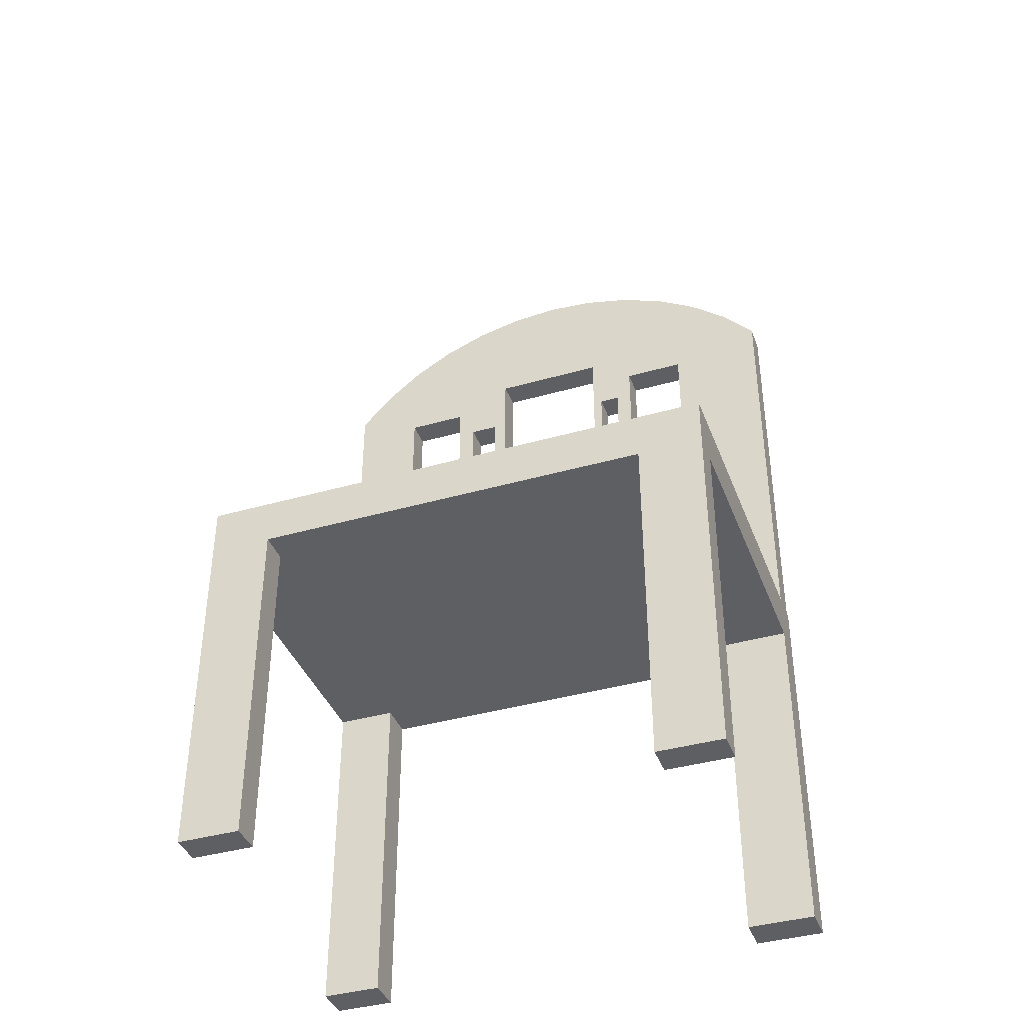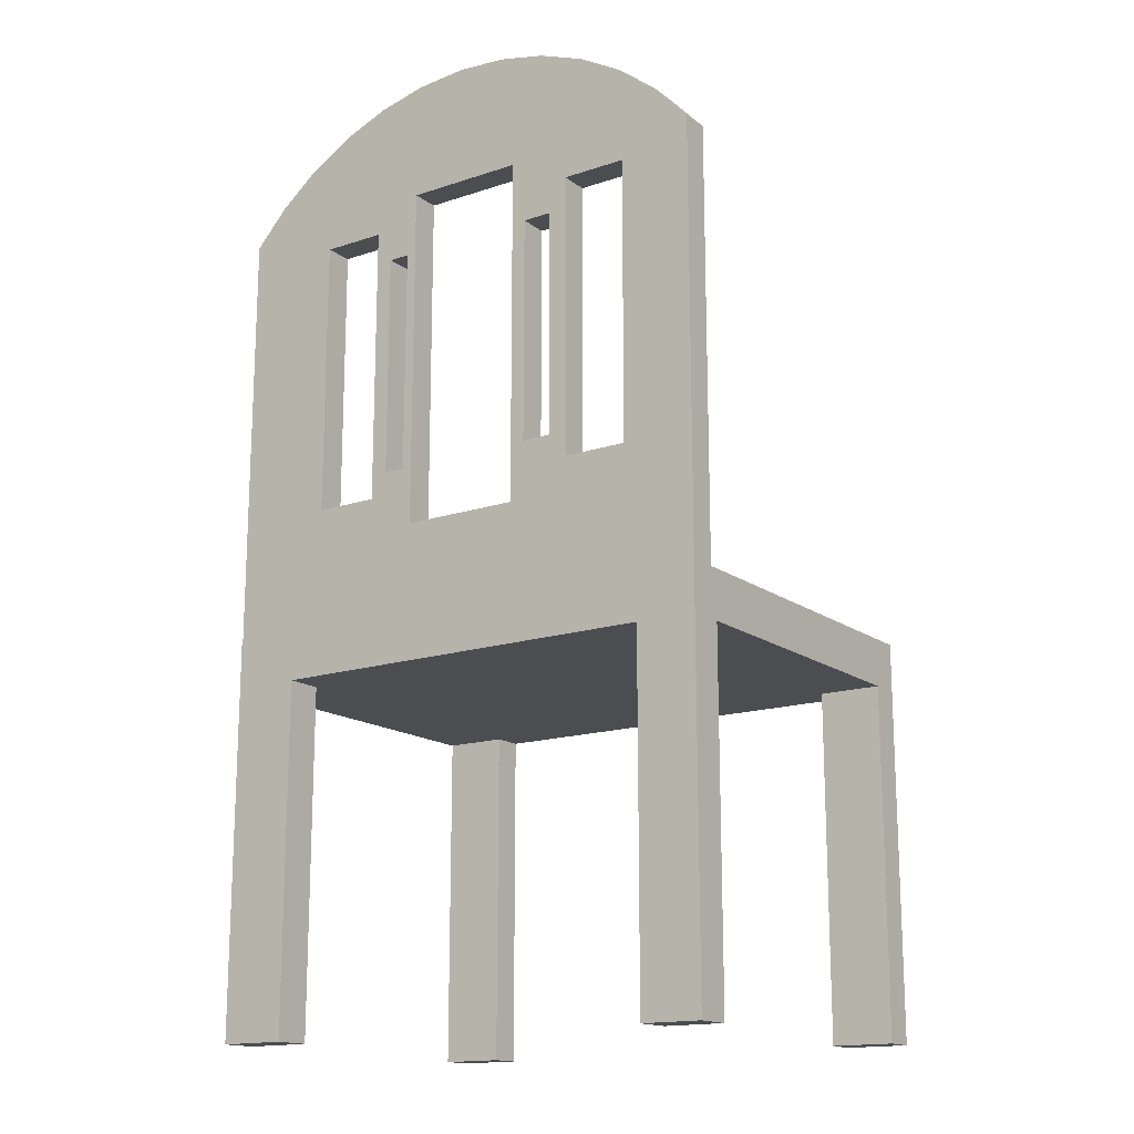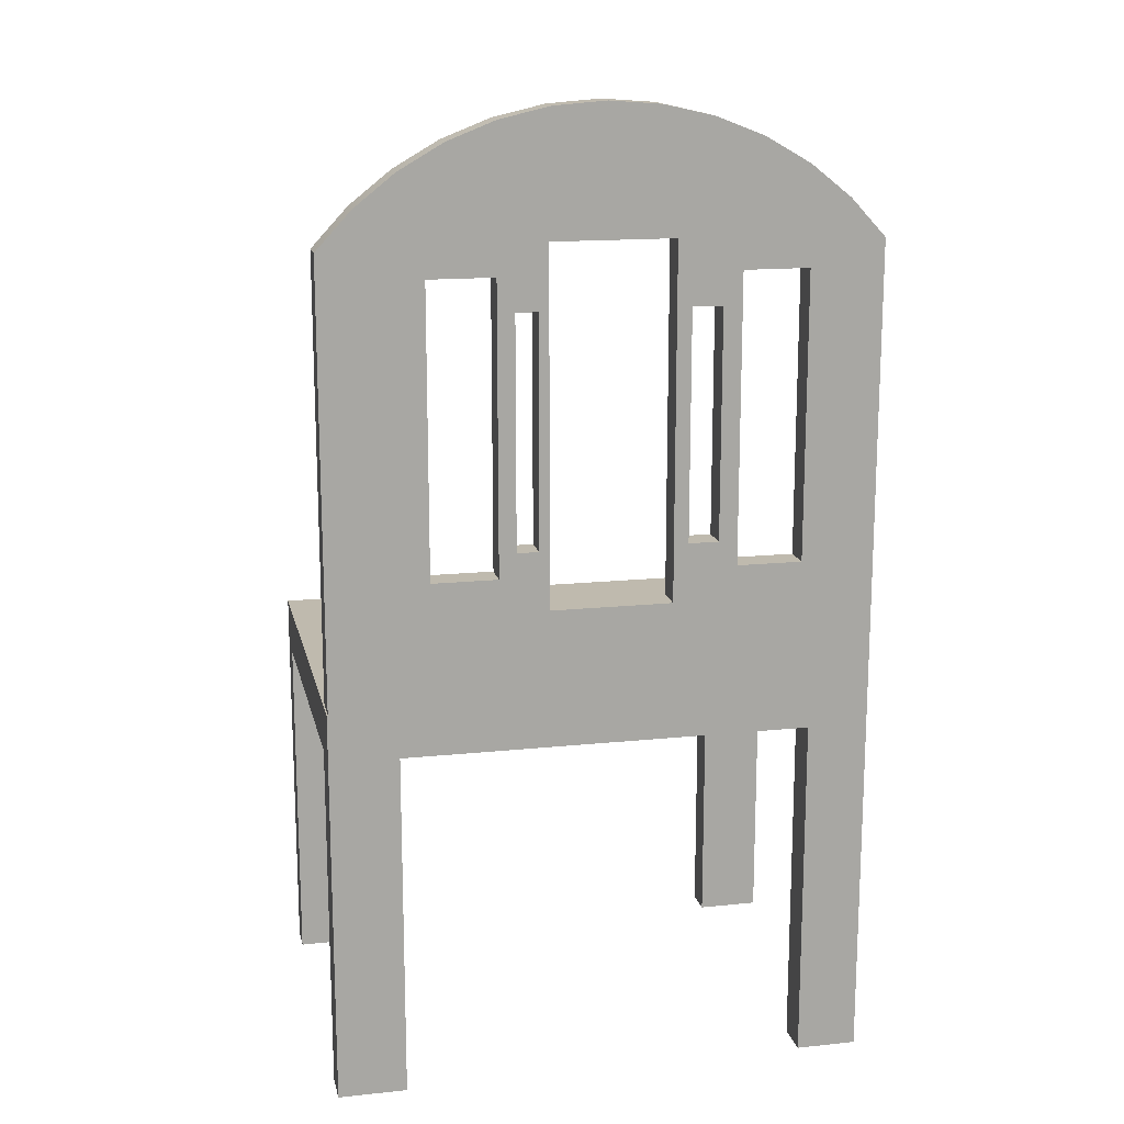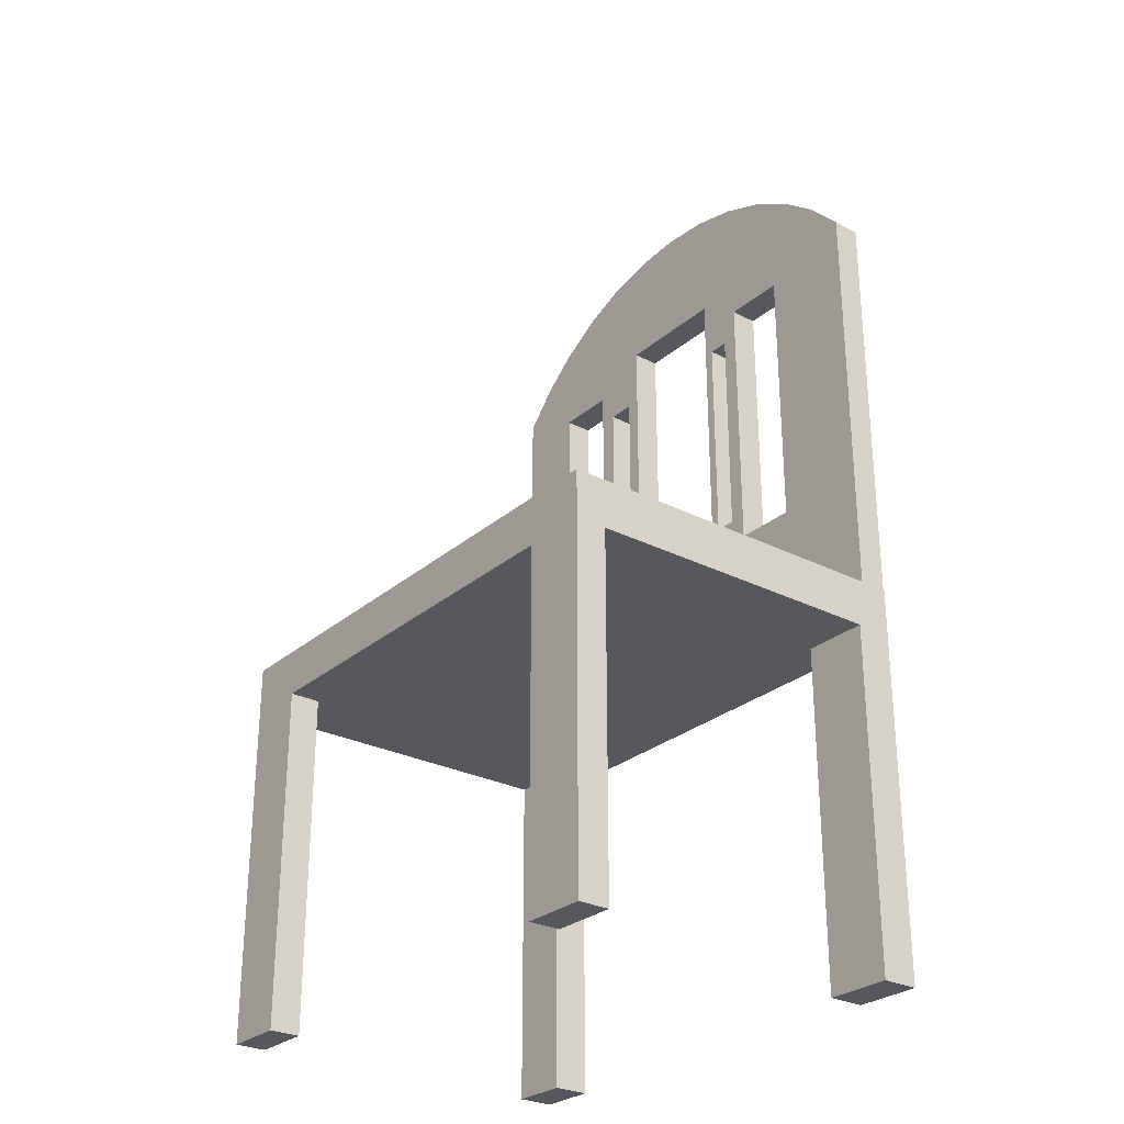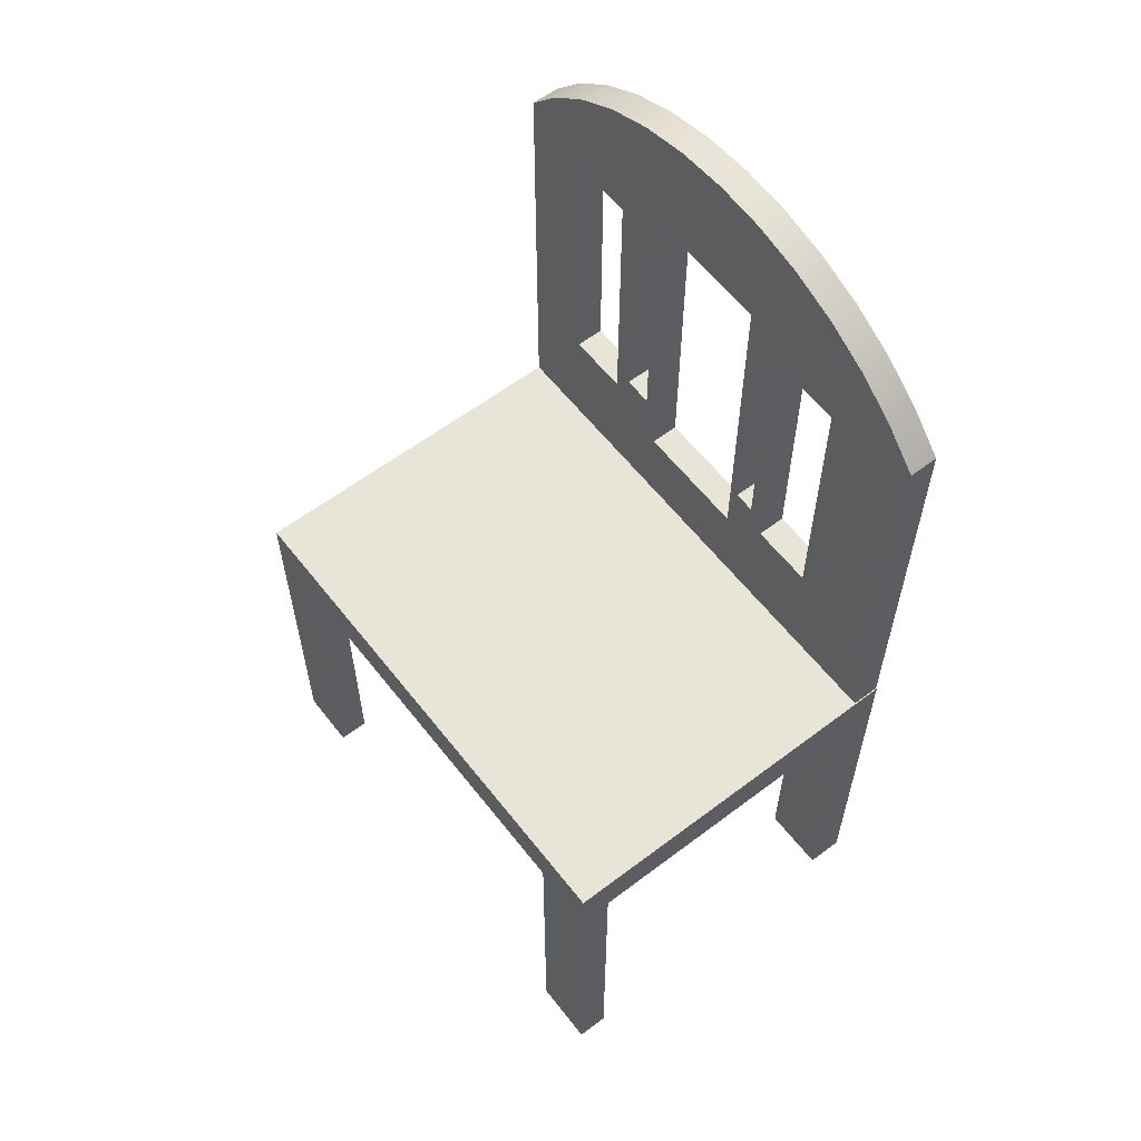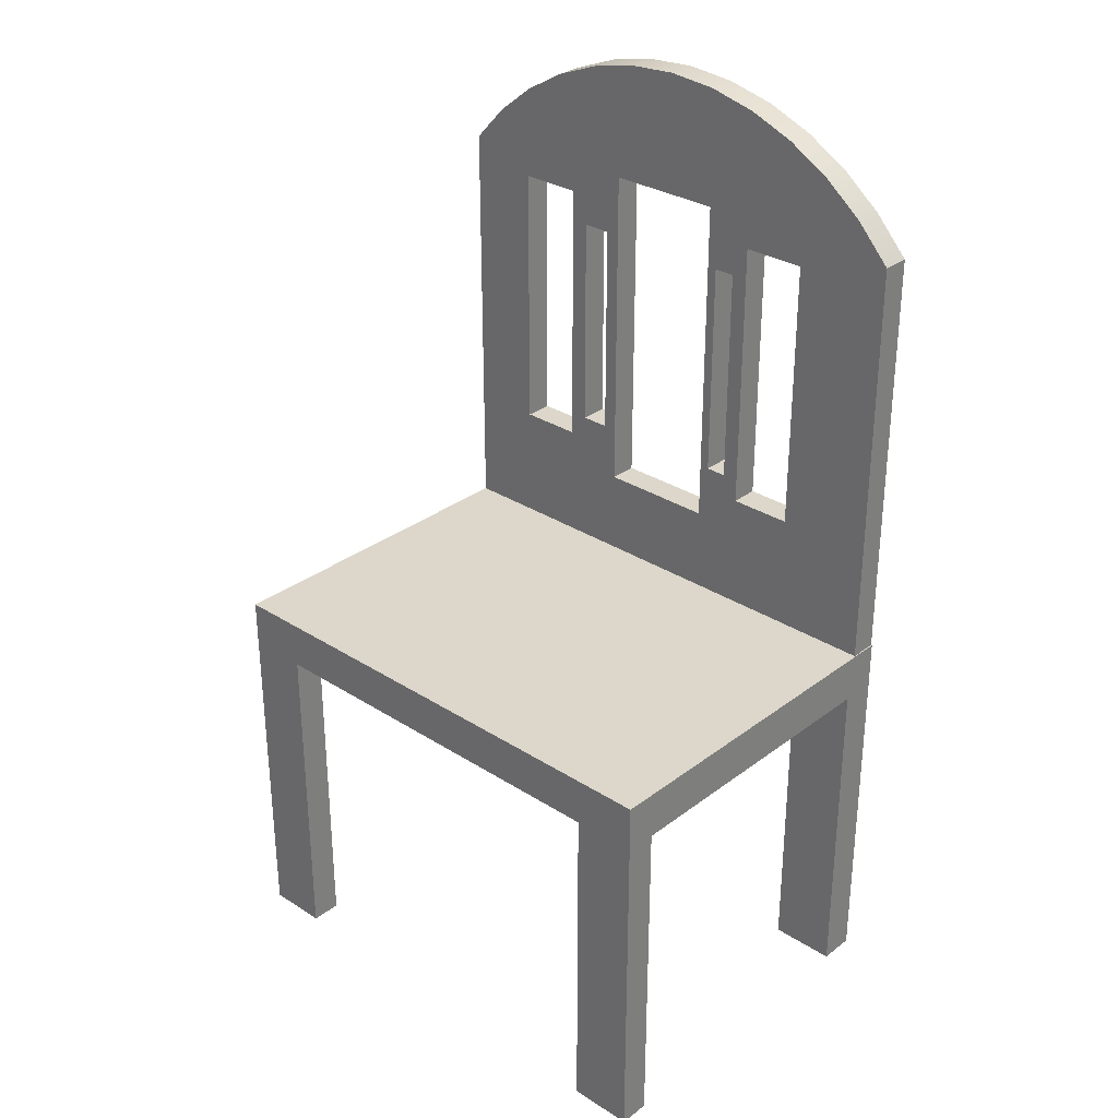
<metadata>
{"format":"obj","ext":"obj","renderer":"f3d","projection":"perspective","resolution":1024,"background":"white","views":[{"elev":-39.5,"azim":-160.4,"up":"+Y"},{"elev":-16.0,"azim":34.5,"up":"+Y"},{"elev":15.6,"azim":-12.3,"up":"+Y"},{"elev":-27.9,"azim":-127.9,"up":"+Y"},{"elev":59.8,"azim":-127.8,"up":"+Y"},{"elev":30.6,"azim":-137.3,"up":"+Y"}]}
</metadata>
<code>
v -0.2319 -0.4855 -0.241
v -0.1757 -0.4855 -0.2682
v -0.1757 -0.4855 -0.241
v -0.2319 -0.4855 -0.2682
v -0.1731 -0.4855 0.02902
v -0.2319 -0.4855 0.06121
v -0.2319 -0.4855 0.02902
v 0.2277 -0.4855 -0.2682
v 0.1734 -0.4855 -0.241
v 0.1734 -0.4855 -0.2682
v -0.1731 -0.4855 0.06121
v 0.2277 -0.4855 -0.241
v 0.1757 -0.4855 0.06121
v 0.2277 -0.4855 0.02902
v 0.2277 -0.4855 0.06121
v 0.1757 -0.4855 0.02902
v -0.1757 -0.1844 -0.241
v -0.2319 -0.1425 -0.2682
v -0.1757 -0.1844 -0.2682
v -0.2319 -0.1844 -0.241
v -0.1731 -0.1844 0.02902
v -0.2319 -0.1844 0.02902
v -0.2319 -0.1425 0.06121
v 0.1734 -0.1844 -0.2682
v -0.2309 -0.1425 0.06121
v 0.2277 -0.1425 -0.2682
v -0.1731 -0.1844 0.06121
v -0.2309 -0.1425 0.03631
v 0.2277 -0.1425 0.06121
v 0.2277 -0.1425 0.03631
v 0.1734 -0.1844 -0.241
v -0.2309 0.2288 0.03631
v 0.1654 -0.03778 0.06121
v 0.2277 -0.1844 -0.241
v 0.1757 -0.1844 0.02902
v -0.04814 -0.06658 0.03631
v -0.2309 0.2288 0.06121
v -0.1458 -0.03778 0.03631
v 0.1757 -0.1844 0.06121
v 0.2277 0.2288 0.06121
v 0.05552 -0.06658 0.06121
v 0.2277 -0.1844 0.02902
v 0.05552 -0.06658 0.03631
v -0.1458 -0.03778 0.06121
v -0.2011 0.2609 0.06121
v -0.1458 0.2059 0.03631
v 0.1654 0.2059 0.06121
v 0.1097 -0.03778 0.06121
v -0.04814 -0.06658 0.06121
v 0.2277 0.2288 0.03631
v -0.08981 -0.03778 0.03631
v 0.1654 -0.03778 0.03631
v -0.1458 0.2059 0.06121
v -0.2011 0.2609 0.03631
v -0.04814 0.2324 0.06121
v -0.08981 0.2059 0.03631
v 0.1097 0.2059 0.06121
v 0.1654 0.2059 0.03631
v 0.06801 -0.01663 0.06121
v 0.1097 -0.03778 0.03631
v 0.1979 0.2609 0.06121
v -0.05668 -0.01663 0.03631
v -0.08981 -0.03778 0.06121
v 0.05552 0.2324 0.03631
v -0.1668 0.2883 0.06121
v -0.04814 0.2324 0.03631
v 0.05552 0.2324 0.06121
v 0.09372 -0.01663 0.06121
v 0.1979 0.2609 0.03631
v -0.07527 -0.01663 0.03631
v 0.06801 -0.01663 0.03631
v -0.05668 -0.01663 0.06121
v -0.08981 0.2059 0.06121
v -0.1668 0.2883 0.03631
v 0.1637 0.2883 0.06121
v -0.05668 0.1779 0.03631
v 0.06801 0.1779 0.06121
v 0.1097 0.2059 0.03631
v 0.1637 0.2883 0.03631
v 0.09372 -0.01663 0.03631
v 0.06801 0.1779 0.03631
v -0.07527 -0.01663 0.06121
v -0.07527 0.1779 0.06121
v -0.1288 0.3102 0.06121
v 0.1257 0.3102 0.06121
v -0.07527 0.1779 0.03631
v 0.09372 0.1779 0.06121
v -0.05668 0.1779 0.06121
v 0.09372 0.1779 0.03631
v -0.1288 0.3102 0.03631
v 0.1257 0.3102 0.03631
v -0.08804 0.3262 0.06121
v 0.08489 0.3262 0.06121
v 0.08489 0.3262 0.03631
v -0.08804 0.3262 0.03631
v -0.04529 0.336 0.06121
v 0.04215 0.336 0.03631
v -0.04529 0.336 0.03631
v 0.04215 0.336 0.06121
v -0.001569 0.3393 0.06121
v -0.001569 0.3393 0.03631
g mesh1_mesh1-geometry
f 1 2 3
f 2 1 4
f 5 6 7
f 8 9 10
f 6 5 11
f 9 8 12
f 13 14 15
f 14 13 16
g mesh1_mesh1-geometry
f 3 2 1
f 4 1 2
f 3 17 2
f 3 1 17
f 4 18 1
f 4 2 18
f 19 2 17
f 20 17 1
f 20 1 18
f 19 18 2
f 17 21 19
f 20 22 17
f 23 20 18
f 24 18 19
f 19 21 24
f 21 17 22
f 22 20 23
f 23 18 25
f 18 24 26
f 21 27 24
f 22 7 21
f 23 6 22
f 25 18 28
f 25 29 23
f 26 24 8
f 26 30 18
f 24 27 31
f 21 5 27
f 5 21 7
f 7 22 6
f 23 27 6
f 28 18 30
f 29 28 25
f 25 28 29
f 28 32 25
f 29 27 23
f 25 33 29
f 10 8 24
f 8 34 26
f 30 26 34
f 31 27 35
f 31 9 24
f 11 27 5
f 7 6 5
f 11 6 27
f 28 29 30
f 30 29 28
f 30 36 28
f 37 25 32
f 32 28 38
f 27 29 39
f 40 29 33
f 41 33 25
f 10 9 8
f 10 24 9
f 34 8 12
f 42 30 34
f 39 35 27
f 31 35 34
f 9 31 12
f 11 5 6
f 29 30 15
f 29 40 30
f 38 28 36
f 36 30 43
f 37 44 25
f 37 32 45
f 46 32 38
f 39 29 13
f 47 40 33
f 33 41 48
f 41 25 49
f 12 8 9
f 34 12 31
f 14 30 42
f 42 34 35
f 39 13 35
f 15 30 14
f 15 13 29
f 50 30 40
f 38 36 51
f 43 30 52
f 43 41 36
f 49 25 44
f 53 44 37
f 54 45 32
f 45 55 37
f 56 32 46
f 46 38 53
f 57 40 47
f 47 33 58
f 48 41 59
f 48 60 33
f 49 36 41
f 42 35 14
f 16 35 13
f 15 14 13
f 50 52 30
f 40 61 50
f 51 36 62
f 51 63 38
f 60 43 52
f 43 64 41
f 63 49 44
f 44 53 38
f 37 55 53
f 45 54 65
f 54 32 66
f 61 55 45
f 32 56 66
f 46 53 56
f 40 57 67
f 47 58 57
f 52 58 33
f 67 59 41
f 68 48 59
f 52 33 60
f 48 57 60
f 49 55 36
f 16 14 35
f 16 13 14
f 58 52 50
f 69 50 61
f 61 40 67
f 66 62 36
f 70 51 62
f 44 38 63
f 51 56 63
f 60 71 43
f 67 41 64
f 64 43 71
f 63 72 49
f 53 55 73
f 74 65 54
f 65 75 45
f 64 54 66
f 55 61 67
f 75 61 45
f 56 76 66
f 73 56 53
f 57 77 67
f 78 57 58
f 77 59 67
f 48 68 57
f 59 71 68
f 78 60 57
f 66 36 55
f 55 49 72
f 50 64 58
f 69 64 50
f 69 61 79
f 76 62 66
f 51 70 56
f 62 72 70
f 73 63 56
f 71 60 80
f 67 64 55
f 81 64 71
f 72 63 82
f 73 55 83
f 65 74 84
f 74 54 69
f 85 75 65
f 54 64 69
f 66 55 64
f 75 79 61
f 76 56 86
f 77 57 87
f 58 64 78
f 59 77 71
f 87 57 68
f 80 68 71
f 78 80 60
f 88 55 72
f 79 74 69
f 62 76 72
f 86 56 70
f 82 70 72
f 73 82 63
f 89 64 81
f 81 71 77
f 83 55 88
f 83 82 73
f 90 84 74
f 84 85 65
f 85 91 75
f 79 75 91
f 86 83 76
f 87 89 77
f 78 64 89
f 87 68 89
f 80 89 68
f 89 80 78
f 88 72 76
f 90 74 79
f 86 70 83
f 82 83 70
f 81 77 89
f 88 76 83
f 84 90 92
f 93 85 84
f 91 85 94
f 91 90 79
f 95 92 90
f 92 93 84
f 93 94 85
f 94 95 91
f 95 90 91
f 92 95 96
f 96 93 92
f 94 93 97
f 98 95 94
f 98 96 95
f 99 93 96
f 99 97 93
f 97 98 94
f 96 98 100
f 100 99 96
f 97 99 101
f 101 98 97
f 101 100 98
f 100 101 99
g mesh1_mesh1-geometry
f 2 17 3
f 17 1 3
f 1 18 4
f 18 2 4
f 17 2 19
f 1 17 20
f 18 1 20
f 2 18 19
f 18 20 23
f 19 18 24
f 23 20 22
f 25 18 23
f 26 24 18
f 21 7 22
f 22 6 23
f 28 18 25
f 23 29 25
f 8 24 26
f 18 30 26
f 27 5 21
f 7 21 5
f 6 22 7
f 6 27 23
f 30 18 28
f 25 32 28
f 23 27 29
f 29 33 25
f 24 8 10
f 26 34 8
f 34 26 30
f 24 9 31
f 5 27 11
f 27 6 11
f 28 36 30
f 32 25 37
f 38 28 32
f 39 29 27
f 33 29 40
f 25 33 41
f 9 24 10
f 12 8 34
f 34 30 42
f 12 31 9
f 15 30 29
f 30 40 29
f 36 28 38
f 43 30 36
f 25 44 37
f 45 32 37
f 38 32 46
f 13 29 39
f 33 40 47
f 48 41 33
f 49 25 41
f 31 12 34
f 42 30 14
f 35 13 39
f 14 30 15
f 29 13 15
f 40 30 50
f 51 36 38
f 52 30 43
f 36 41 43
f 44 25 49
f 37 44 53
f 32 45 54
f 37 55 45
f 46 32 56
f 53 38 46
f 47 40 57
f 58 33 47
f 59 41 48
f 33 60 48
f 41 36 49
f 14 35 42
f 13 35 16
f 30 52 50
f 50 61 40
f 62 36 51
f 38 63 51
f 52 43 60
f 41 64 43
f 44 49 63
f 38 53 44
f 53 55 37
f 65 54 45
f 66 32 54
f 45 55 61
f 66 56 32
f 56 53 46
f 67 57 40
f 57 58 47
f 33 58 52
f 41 59 67
f 59 48 68
f 60 33 52
f 60 57 48
f 36 55 49
f 35 14 16
f 50 52 58
f 61 50 69
f 67 40 61
f 36 62 66
f 62 51 70
f 63 38 44
f 63 56 51
f 43 71 60
f 64 41 67
f 71 43 64
f 49 72 63
f 73 55 53
f 54 65 74
f 45 75 65
f 66 54 64
f 67 61 55
f 45 61 75
f 66 76 56
f 53 56 73
f 67 77 57
f 58 57 78
f 67 59 77
f 57 68 48
f 68 71 59
f 57 60 78
f 55 36 66
f 72 49 55
f 58 64 50
f 50 64 69
f 79 61 69
f 66 62 76
f 56 70 51
f 70 72 62
f 56 63 73
f 80 60 71
f 55 64 67
f 71 64 81
f 82 63 72
f 83 55 73
f 84 74 65
f 69 54 74
f 65 75 85
f 69 64 54
f 64 55 66
f 61 79 75
f 86 56 76
f 87 57 77
f 78 64 58
f 71 77 59
f 68 57 87
f 71 68 80
f 60 80 78
f 72 55 88
f 69 74 79
f 72 76 62
f 70 56 86
f 72 70 82
f 63 82 73
f 81 64 89
f 77 71 81
f 88 55 83
f 73 82 83
f 74 84 90
f 65 85 84
f 75 91 85
f 91 75 79
f 76 83 86
f 77 89 87
f 89 64 78
f 89 68 87
f 68 89 80
f 78 80 89
f 76 72 88
f 79 74 90
f 83 70 86
f 70 83 82
f 89 77 81
f 83 76 88
f 92 90 84
f 84 85 93
f 94 85 91
f 79 90 91
f 90 92 95
f 84 93 92
f 85 94 93
f 91 95 94
f 91 90 95
f 96 95 92
f 92 93 96
f 97 93 94
f 94 95 98
f 95 96 98
f 96 93 99
f 93 97 99
f 94 98 97
f 100 98 96
f 96 99 100
f 101 99 97
f 97 98 101
f 98 100 101
f 99 101 100
g mesh1_mesh1-geometry
f 19 21 17
f 17 22 20
f 24 21 19
f 22 17 21
f 24 27 21
f 31 27 24
f 35 27 31
f 27 35 39
f 34 35 31
f 35 34 42

</code>
